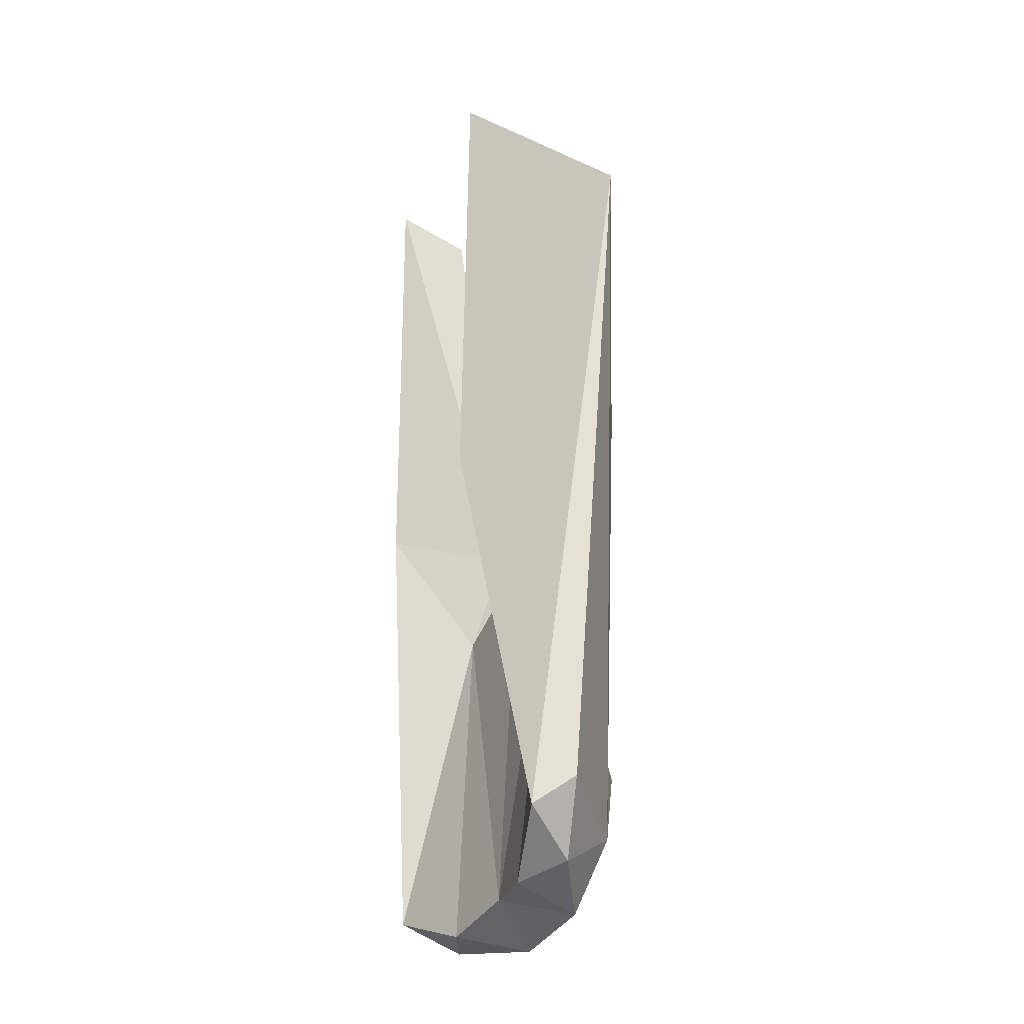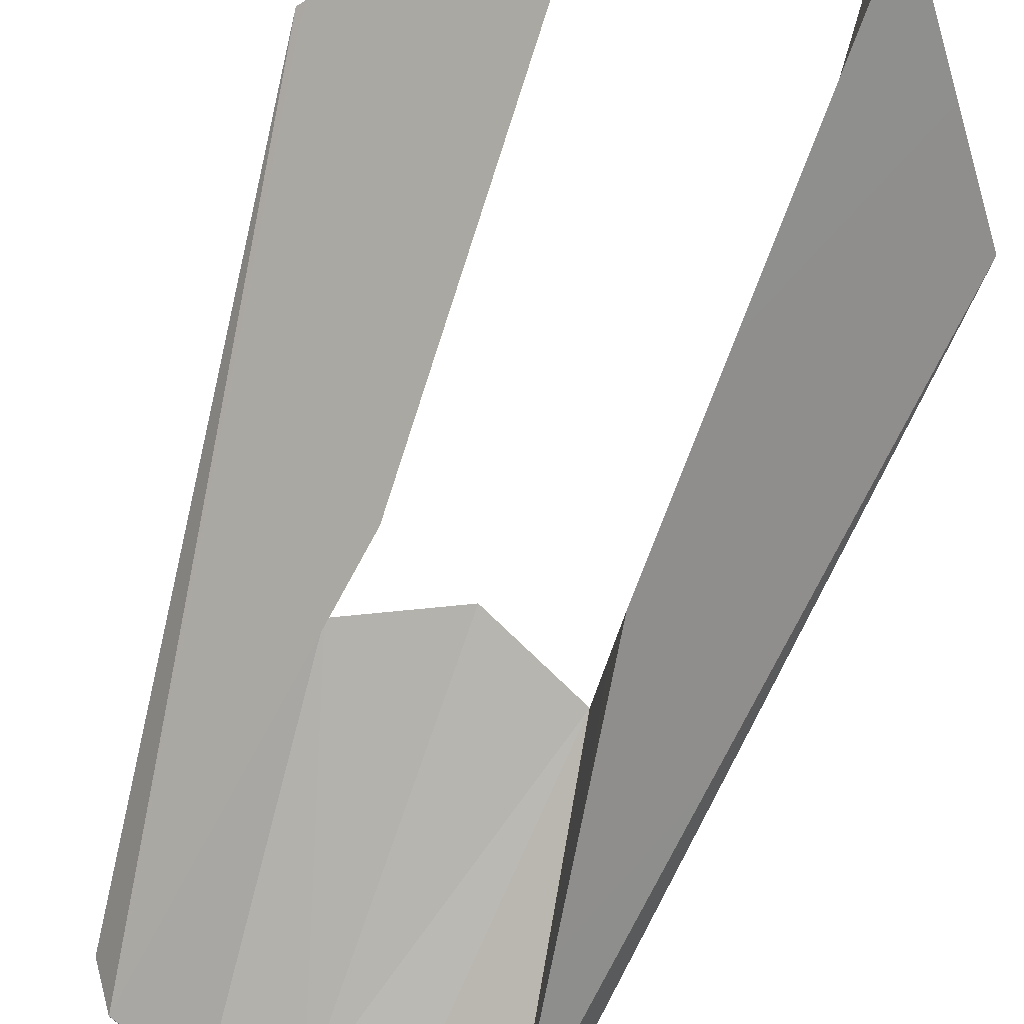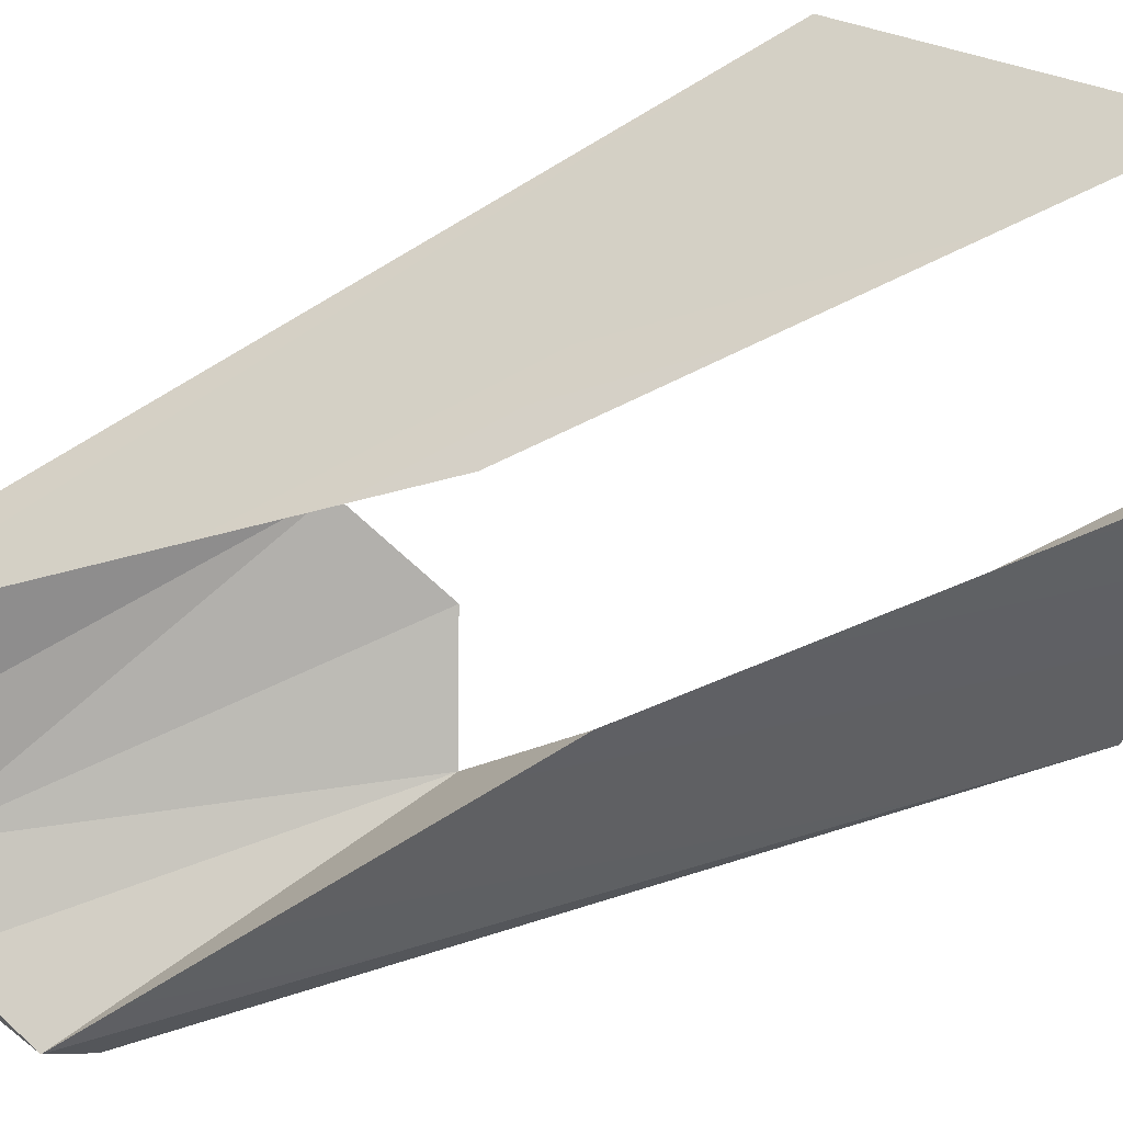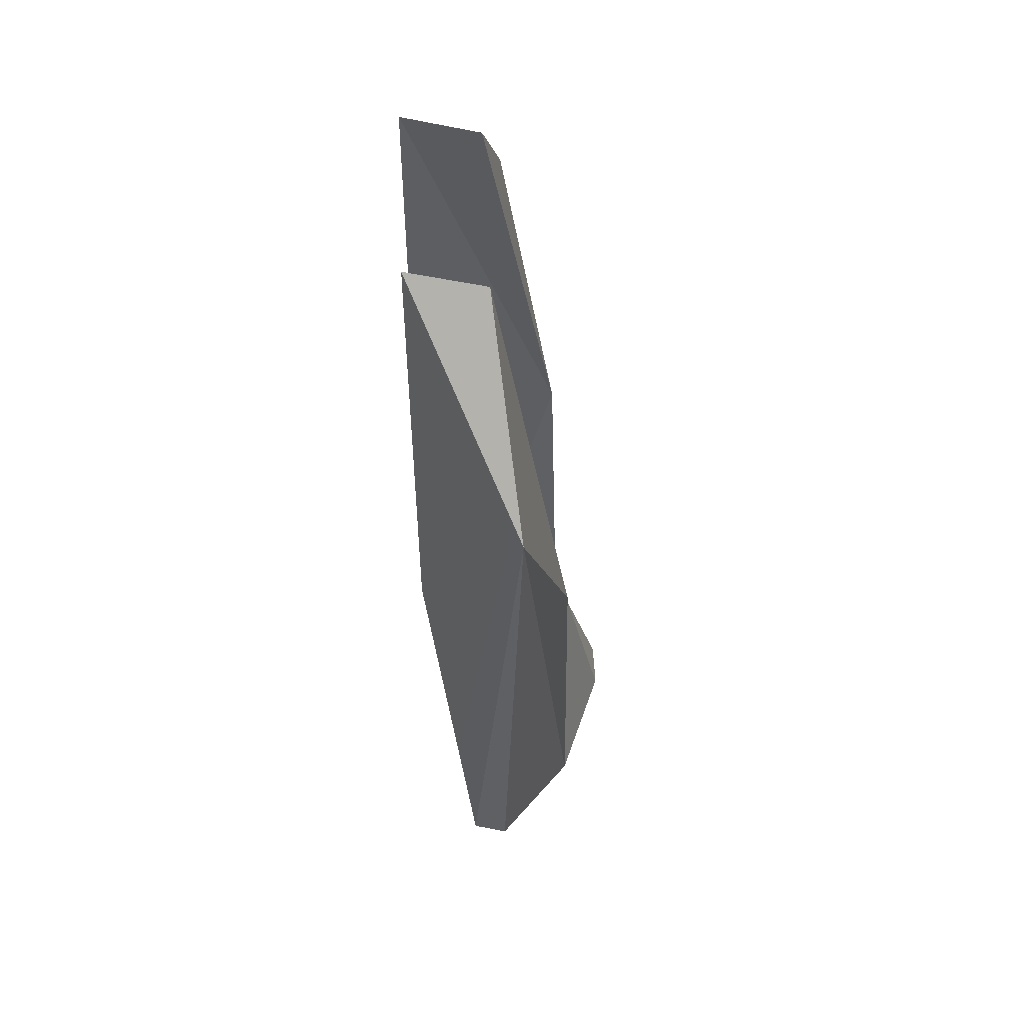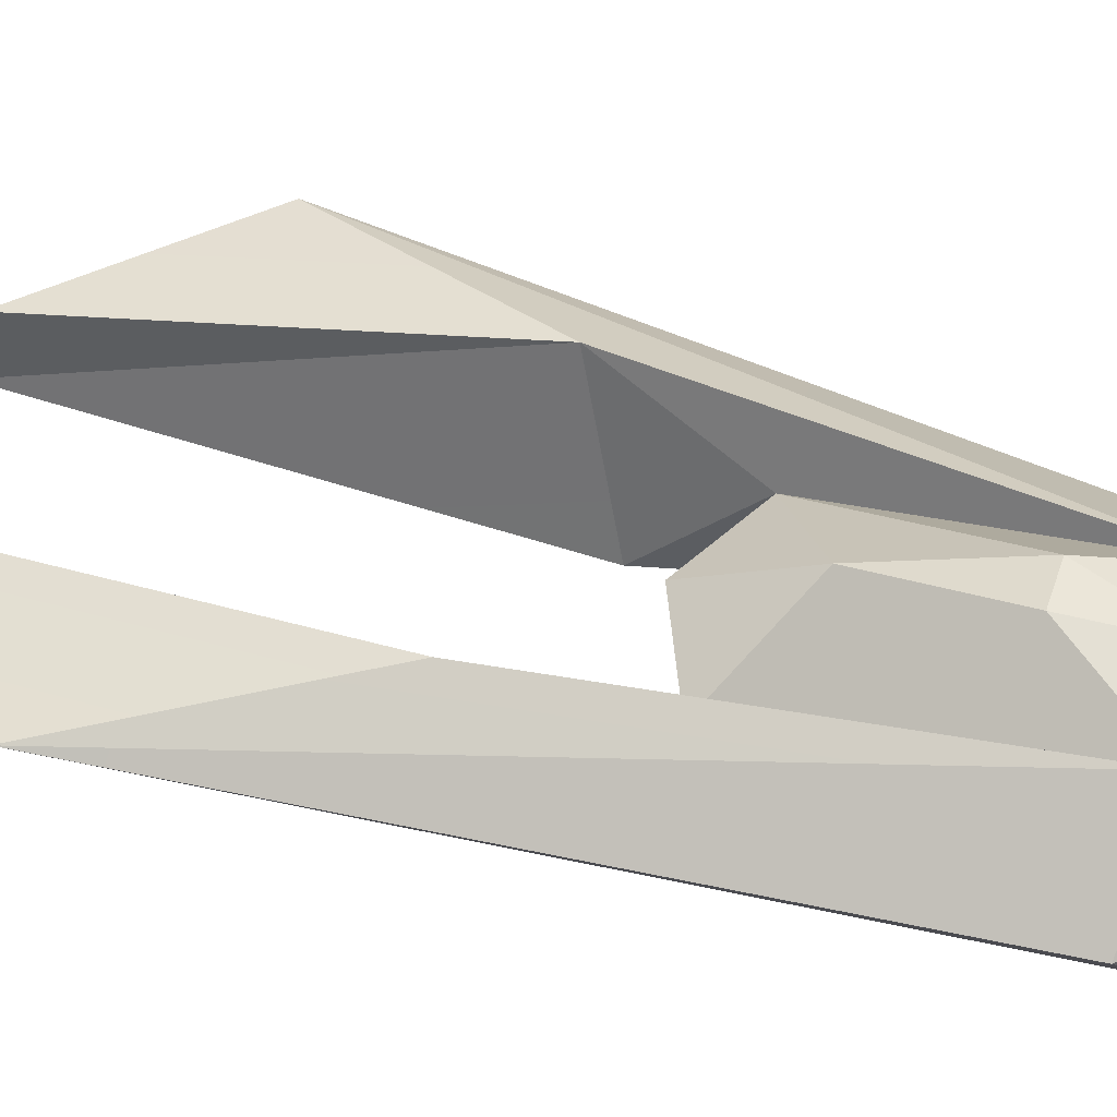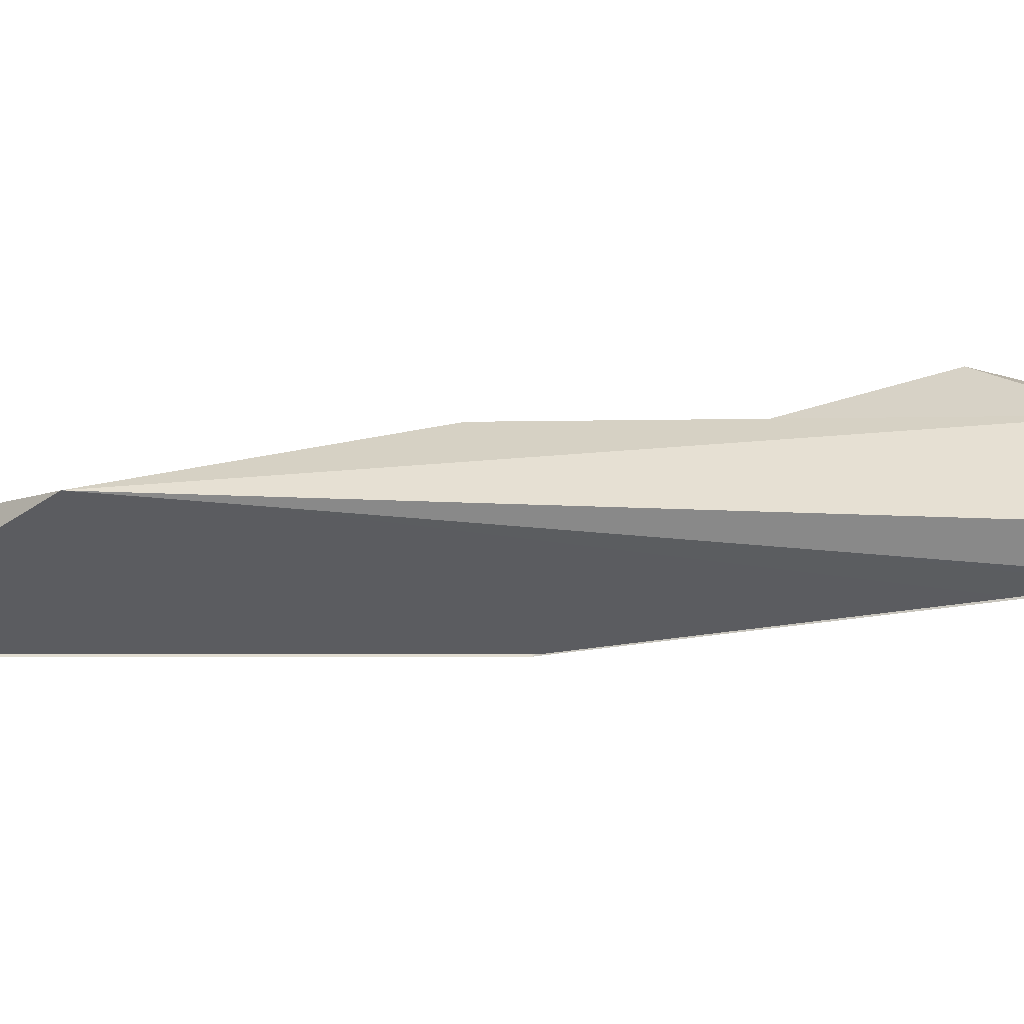
<metadata>
{"format":"obj","ext":"obj","renderer":"f3d","projection":"perspective","resolution":1024,"background":"white","views":[{"elev":-34.8,"azim":65.0,"up":"+Z"},{"elev":-77.3,"azim":-19.4,"up":"+Y"},{"elev":-79.8,"azim":-66.4,"up":"+Y"},{"elev":52.8,"azim":87.4,"up":"+Z"},{"elev":50.2,"azim":109.0,"up":"+Y"},{"elev":-3.2,"azim":89.2,"up":"+Y"}]}
</metadata>
<code>
o myship2
v -0.2 -0.04533 0.9546
v -0.5109 -0 0.6
v -0.2 -0.2 1
v -0.1665 0.1256 -0.8
v -0.3516 -0.03134 -0.781
v -0.1762 -0.2 -0
v -0.3056 -0.1011 -0.8321
v -0.2462 0 -0.9
v -0.1412 -0.05281 -0.9115
v -0.2 0 -0.2
v -0.2798 0.1056 0.1
v 0.2 -0.04533 0.9546
v 0.2 -0.2 1
v 0.5109 -0 0.6
v 0.1665 0.1256 -0.8
v 0.3516 -0.03134 -0.781
v 0.3056 -0.1011 -0.8321
v 0.2462 0 -0.9
v 0.2 0 -0.2
v 0 -0.02592 -0.8849
v 0.1412 -0.05281 -0.9115
v -0.04615 0.2042 -0.6
v 0 0.1332 -0.3263
v 0.04615 0.2042 -0.6
v 0 0.01511 -0.1111
v 0.1 0.08704 -0.9331
v 0.2798 0.1056 0.1
v 0.1762 -0.2 -0
v 0 0.1625 -0.8
v -0.1 0.08704 -0.9331
f 1 2 3
f 2 4 5
f 2 6 3
f 2 5 7
f 7 8 9
f 7 10 6
f 11 10 4
f 12 13 14
f 15 14 16
f 14 17 16
f 7 6 2
f 17 18 16
f 11 6 10
f 11 1 3
f 19 20 21
f 16 18 15
f 22 23 24
f 10 22 4
f 19 15 24 23
f 23 22 10
f 10 25 23
f 17 19 21
f 21 26 18
f 8 7 5
f 3 6 11
f 27 28 13
f 13 12 27
f 15 19 27
f 17 28 19
f 28 27 19
f 14 27 12
f 2 1 11
f 4 2 11
f 15 27 14
f 24 29 22
f 25 19 23
f 20 25 10
f 25 20 19
f 5 4 8
f 18 26 15
f 26 21 20
f 26 20 30
f 20 9 30
f 17 21 18
f 20 10 9
f 10 7 9
f 15 29 24
f 8 4 30
f 9 8 30
f 30 4 29
f 22 29 4
f 13 28 14
f 17 14 28
f 26 30 29
f 29 15 26
l 19 24

</code>
